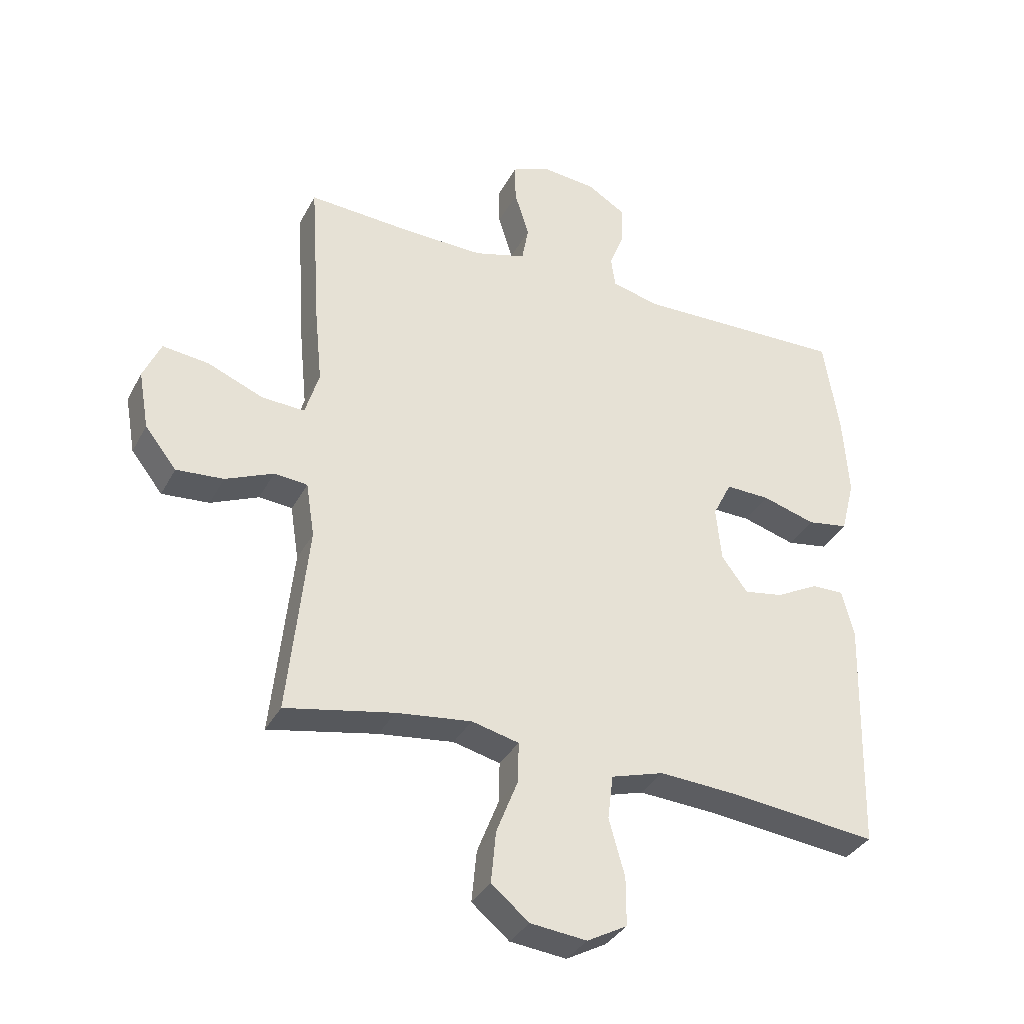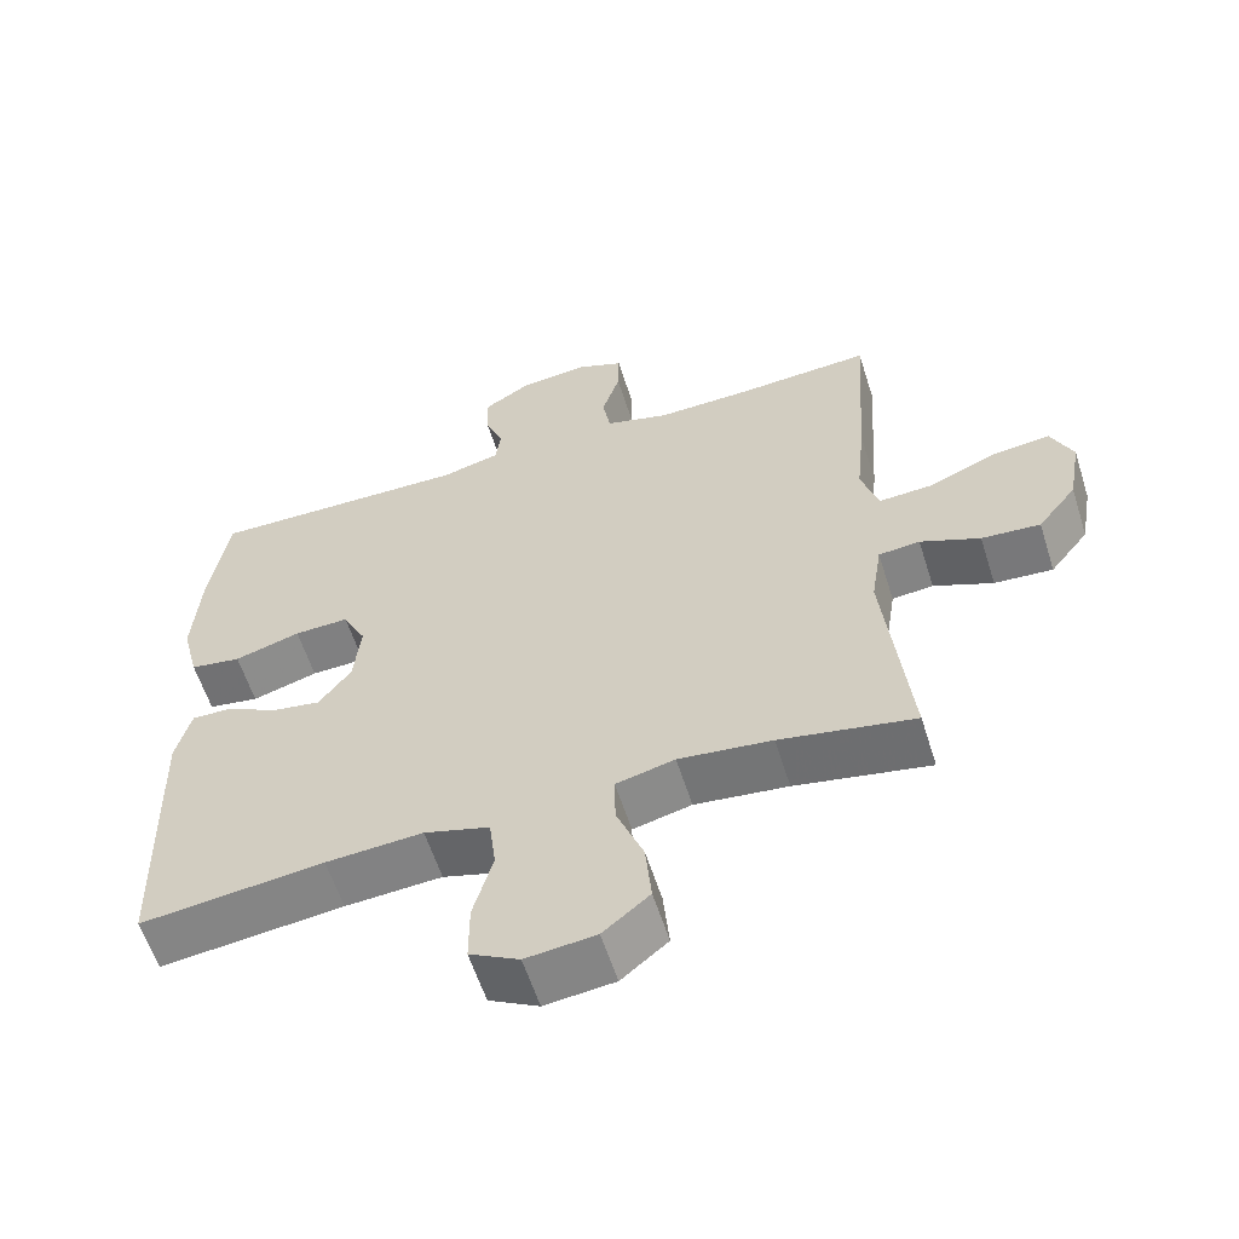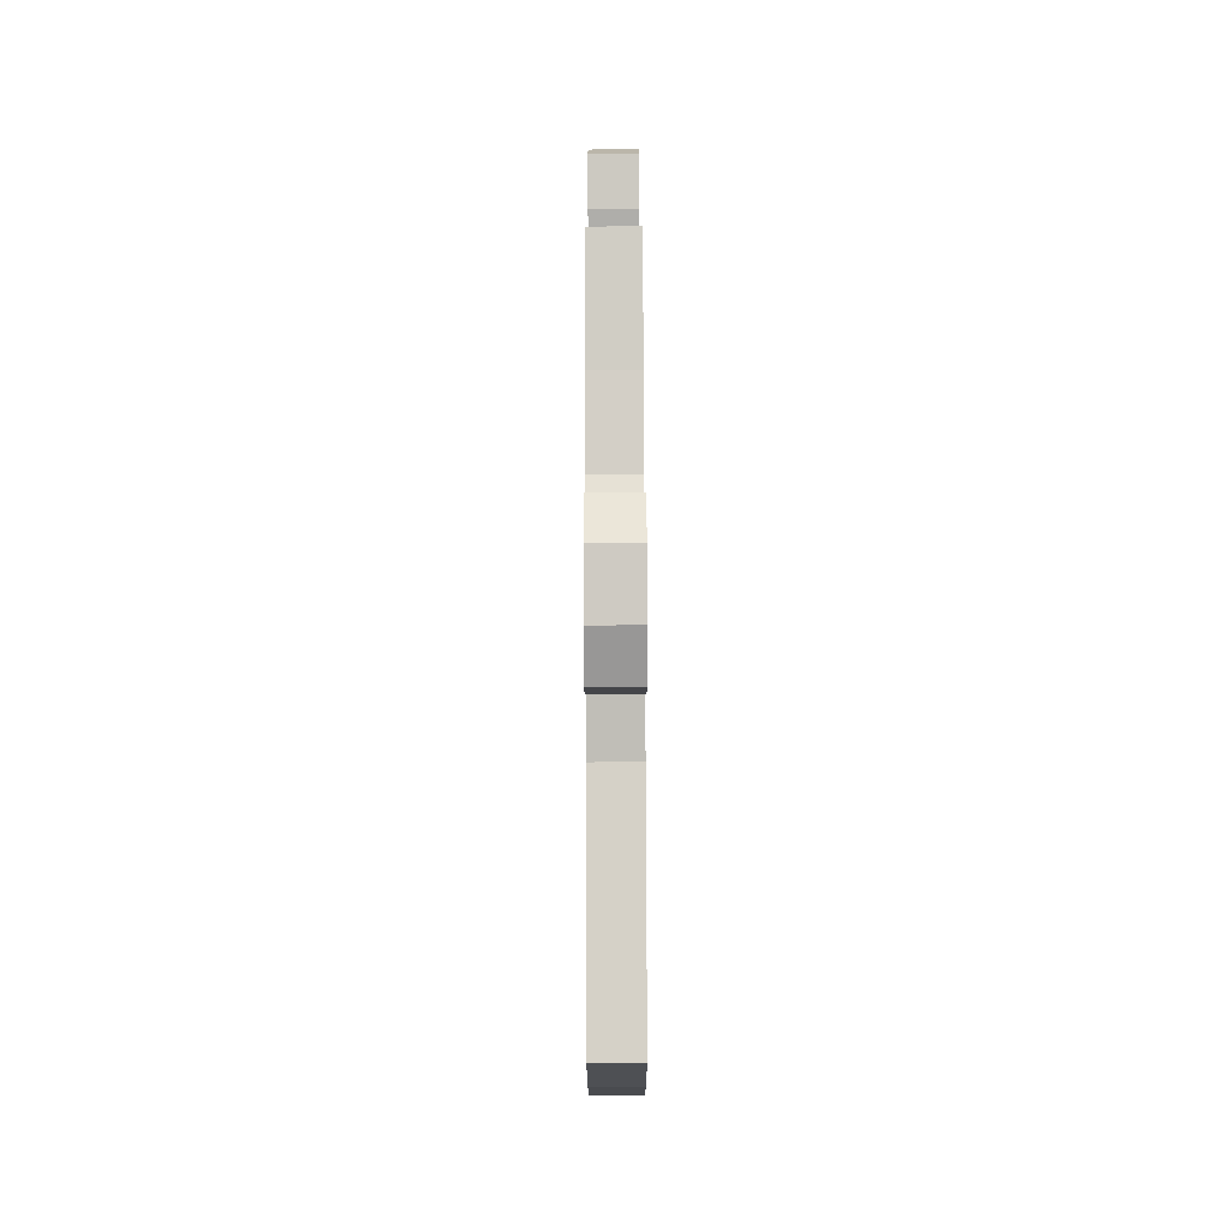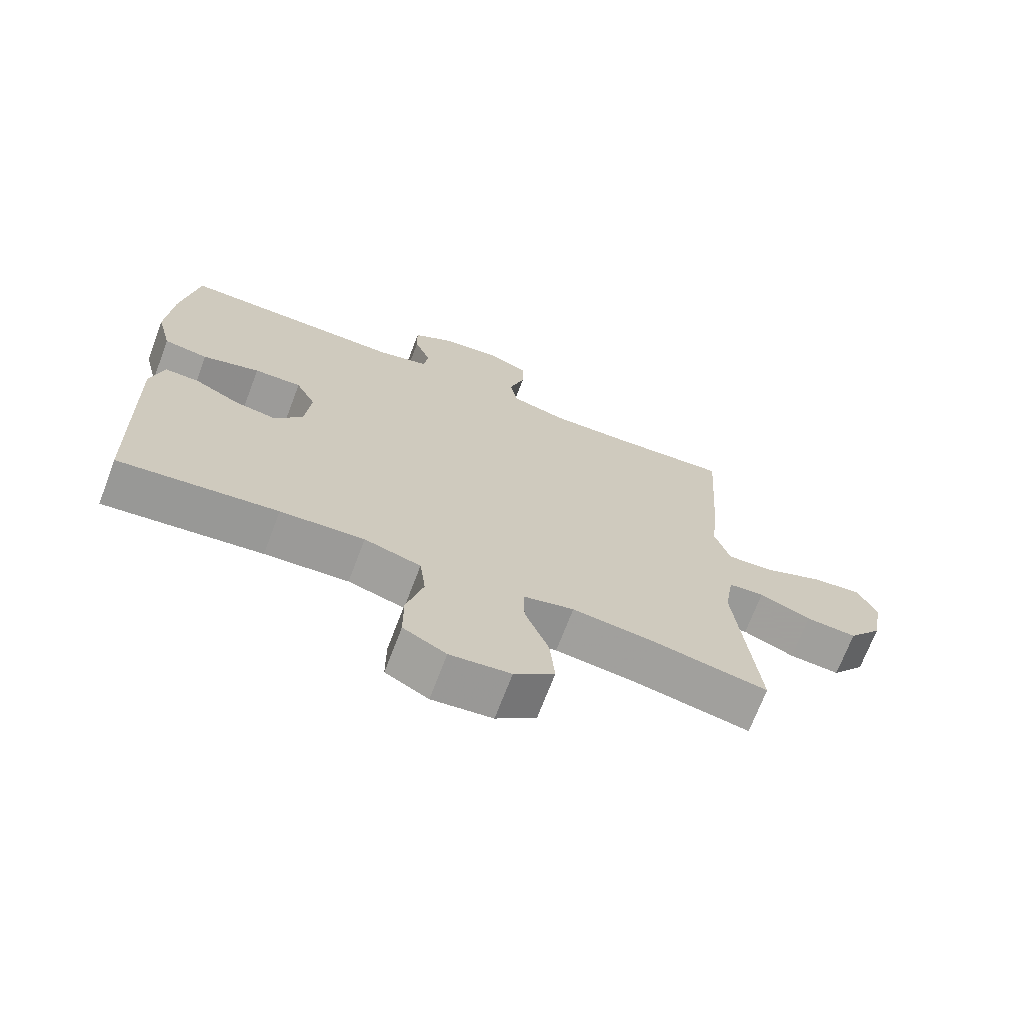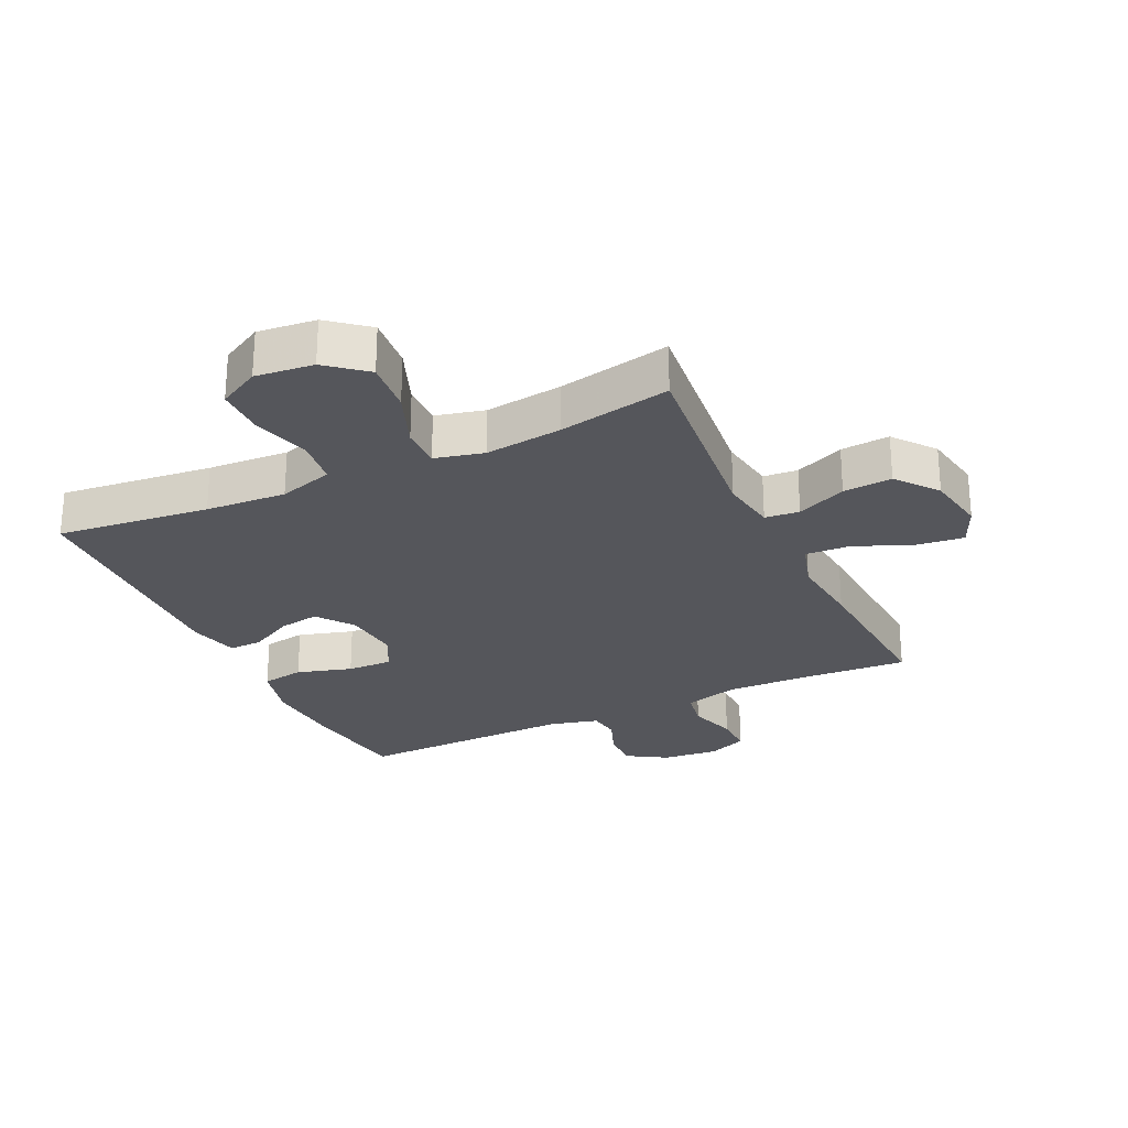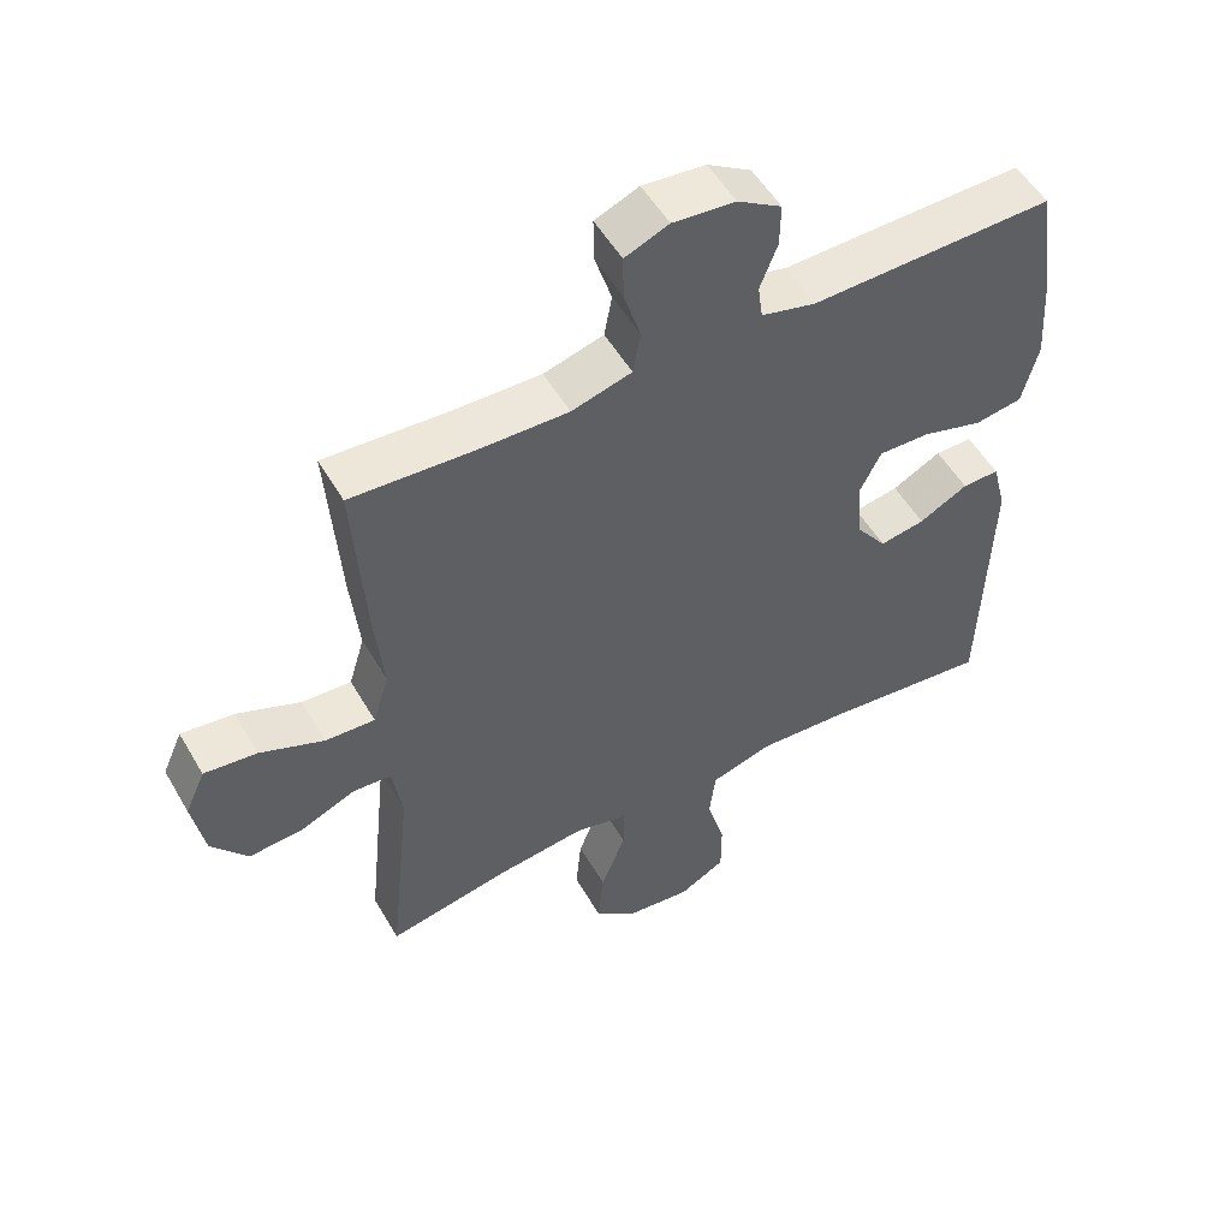
<metadata>
{"format":"obj","ext":"obj","renderer":"f3d","projection":"perspective","resolution":1024,"background":"white","views":[{"elev":-34.9,"azim":-24.7,"up":"+Z"},{"elev":-59.4,"azim":-162.4,"up":"+Z"},{"elev":80.0,"azim":89.8,"up":"+Z"},{"elev":-70.3,"azim":159.2,"up":"+Z"},{"elev":-26.3,"azim":-154.7,"up":"+Y"},{"elev":53.0,"azim":-29.6,"up":"+Z"}]}
</metadata>
<code>
v -0.5 0.07 -0.5
v -0.467 0.07 -0.185
v -0.481 0.07 -0.095
v -0.536 0.07 -0.09
v -0.615 0.07 -0.124
v -0.693 0.07 -0.13
v -0.745 0.07 -0.064
v -0.762 0.07 0.032
v -0.733 0.07 0.097
v -0.657 0.07 0.088
v -0.565 0.07 0.05
v -0.494 0.07 0.046
v -0.471 0.07 0.122
v -0.483 0.07 0.243
v -0.5 0.07 0.5
v -0.324 0.07 0.489
v -0.196 0.07 0.486
v -0.11 0.07 0.51
v -0.099 0.07 0.571
v -0.123 0.07 0.648
v -0.124 0.07 0.712
v -0.061 0.07 0.738
v 0.029 0.07 0.729
v 0.092 0.07 0.69
v 0.091 0.07 0.628
v 0.066 0.07 0.563
v 0.073 0.07 0.513
v 0.151 0.07 0.493
v 0.5 0.07 0.5
v 0.525 0.07 0.335
v 0.534 0.07 0.202
v 0.511 0.07 0.112
v 0.443 0.07 0.101
v 0.355 0.07 0.127
v 0.282 0.07 0.129
v 0.251 0.07 0.067
v 0.26 0.07 -0.023
v 0.303 0.07 -0.081
v 0.368 0.07 -0.07
v 0.438 0.07 -0.033
v 0.491 0.07 -0.032
v 0.511 0.07 -0.111
v 0.5 0.07 -0.5
v 0.256 0.07 -0.473
v 0.127 0.07 -0.465
v 0.04 0.07 -0.491
v 0.031 0.07 -0.564
v 0.057 0.07 -0.657
v 0.057 0.07 -0.737
v -0.009 0.07 -0.773
v -0.102 0.07 -0.763
v -0.164 0.07 -0.712
v -0.156 0.07 -0.627
v -0.12 0.07 -0.535
v -0.119 0.07 -0.469
v -0.197 0.07 -0.45
v -0.321 0.07 -0.465
v -0.5 0 -0.5
v -0.467 0 -0.185
v -0.481 0 -0.095
v -0.536 0 -0.09
v -0.615 0 -0.124
v -0.693 0 -0.13
v -0.745 0 -0.064
v -0.762 0 0.032
v -0.733 0 0.097
v -0.657 0 0.088
v -0.565 0 0.05
v -0.494 0 0.046
v -0.471 0 0.122
v -0.483 0 0.243
v -0.5 0 0.5
v -0.324 0 0.489
v -0.196 0 0.486
v -0.11 0 0.51
v -0.099 0 0.571
v -0.123 0 0.648
v -0.124 0 0.712
v -0.061 0 0.738
v 0.029 0 0.729
v 0.092 0 0.69
v 0.091 0 0.628
v 0.066 0 0.563
v 0.073 0 0.513
v 0.151 0 0.493
v 0.5 0 0.5
v 0.525 0 0.335
v 0.534 0 0.202
v 0.511 0 0.112
v 0.443 0 0.101
v 0.355 0 0.127
v 0.282 0 0.129
v 0.251 0 0.067
v 0.26 0 -0.023
v 0.303 0 -0.081
v 0.368 0 -0.07
v 0.438 0 -0.033
v 0.491 0 -0.032
v 0.511 0 -0.111
v 0.5 0 -0.5
v 0.256 0 -0.473
v 0.127 0 -0.465
v 0.04 0 -0.491
v 0.031 0 -0.564
v 0.057 0 -0.657
v 0.057 0 -0.737
v -0.009 0 -0.773
v -0.102 0 -0.763
v -0.164 0 -0.712
v -0.156 0 -0.627
v -0.12 0 -0.535
v -0.119 0 -0.469
v -0.197 0 -0.45
v -0.321 0 -0.465
f 51 52 53 54
f 51 54 55
f 50 51 55
f 47 48 49 50
f 46 47 50 55
f 45 46 55 56
f 41 42 43 44
f 39 40 41 44
f 38 39 44 45
f 37 38 45 56
f 31 32 33 34
f 31 34 35
f 28 29 30 31
f 27 28 31 35
f 23 24 25 26
f 23 26 27
f 22 23 27
f 19 20 21 22
f 18 19 22 27
f 17 18 27 35
f 13 14 15 16
f 12 13 16 17
f 8 9 10 11
f 8 11 12
f 7 8 12
f 4 5 6 7
f 3 4 7 12
f 2 3 12 17
f 57 1 2 17
f 36 37 56 57
f 17 35 36 57
f 111 110 109 108
f 112 111 108
f 112 108 107
f 107 106 105 104
f 112 107 104 103
f 113 112 103 102
f 101 100 99 98
f 101 98 97 96
f 102 101 96 95
f 113 102 95 94
f 91 90 89 88
f 92 91 88
f 88 87 86 85
f 92 88 85 84
f 83 82 81 80
f 84 83 80
f 84 80 79
f 79 78 77 76
f 84 79 76 75
f 92 84 75 74
f 73 72 71 70
f 74 73 70 69
f 68 67 66 65
f 69 68 65
f 69 65 64
f 64 63 62 61
f 69 64 61 60
f 74 69 60 59
f 74 59 58 114
f 114 113 94 93
f 114 93 92 74
f 1 58 59 2
f 2 59 60 3
f 3 60 61 4
f 4 61 62 5
f 5 62 63 6
f 6 63 64 7
f 7 64 65 8
f 8 65 66 9
f 9 66 67 10
f 10 67 68 11
f 11 68 69 12
f 12 69 70 13
f 13 70 71 14
f 14 71 72 15
f 15 72 73 16
f 16 73 74 17
f 17 74 75 18
f 18 75 76 19
f 19 76 77 20
f 20 77 78 21
f 21 78 79 22
f 22 79 80 23
f 23 80 81 24
f 24 81 82 25
f 25 82 83 26
f 26 83 84 27
f 27 84 85 28
f 28 85 86 29
f 29 86 87 30
f 30 87 88 31
f 31 88 89 32
f 32 89 90 33
f 33 90 91 34
f 34 91 92 35
f 35 92 93 36
f 36 93 94 37
f 37 94 95 38
f 38 95 96 39
f 39 96 97 40
f 40 97 98 41
f 41 98 99 42
f 42 99 100 43
f 43 100 101 44
f 44 101 102 45
f 45 102 103 46
f 46 103 104 47
f 47 104 105 48
f 48 105 106 49
f 49 106 107 50
f 50 107 108 51
f 51 108 109 52
f 52 109 110 53
f 53 110 111 54
f 54 111 112 55
f 55 112 113 56
f 56 113 114 57
f 57 114 58 1

</code>
